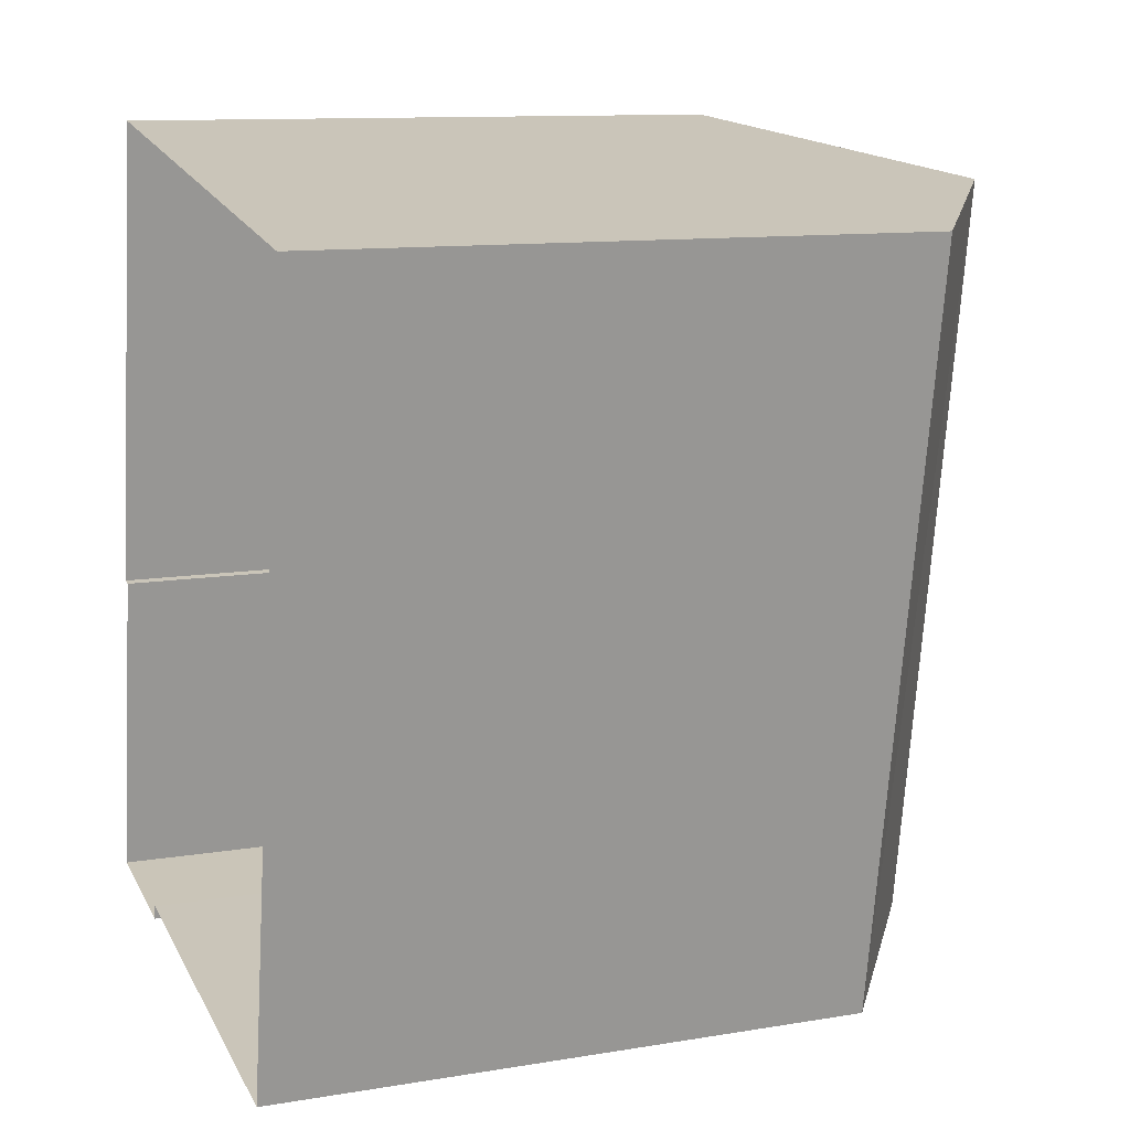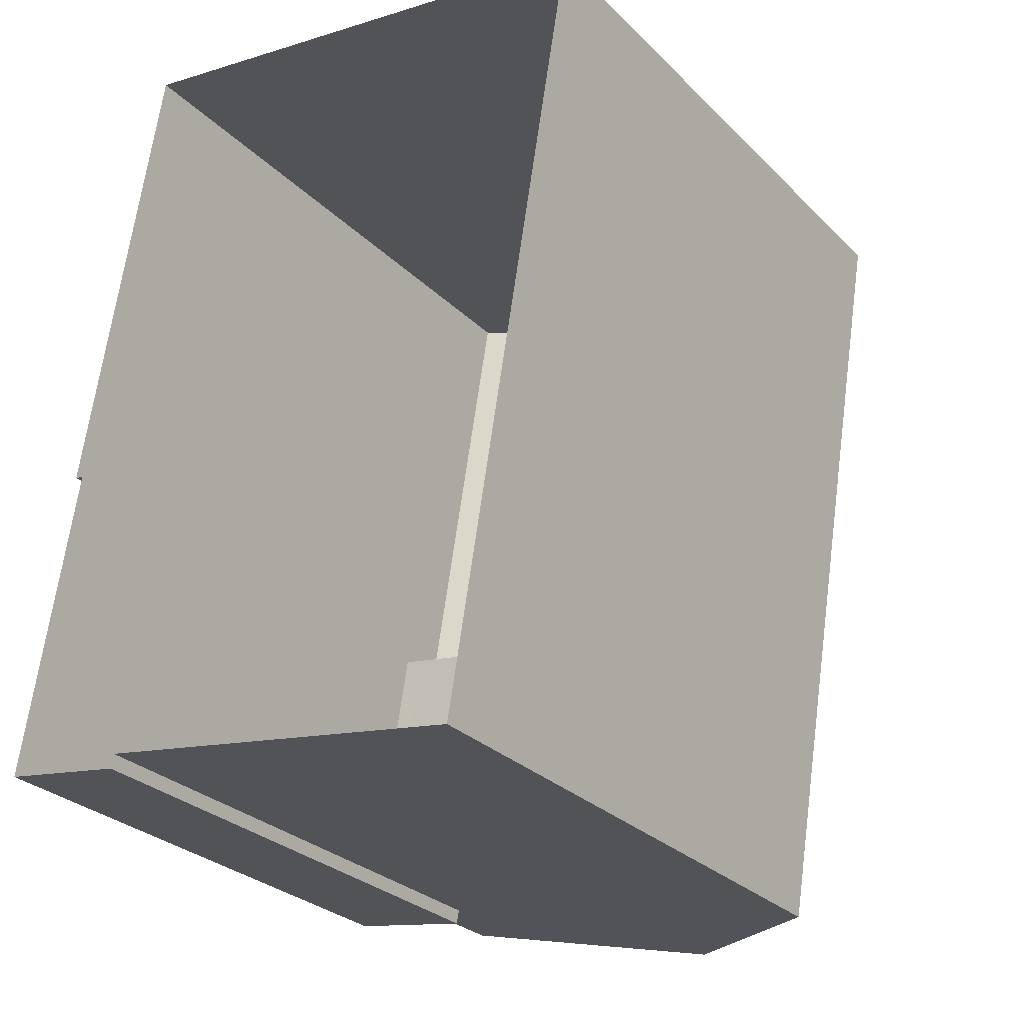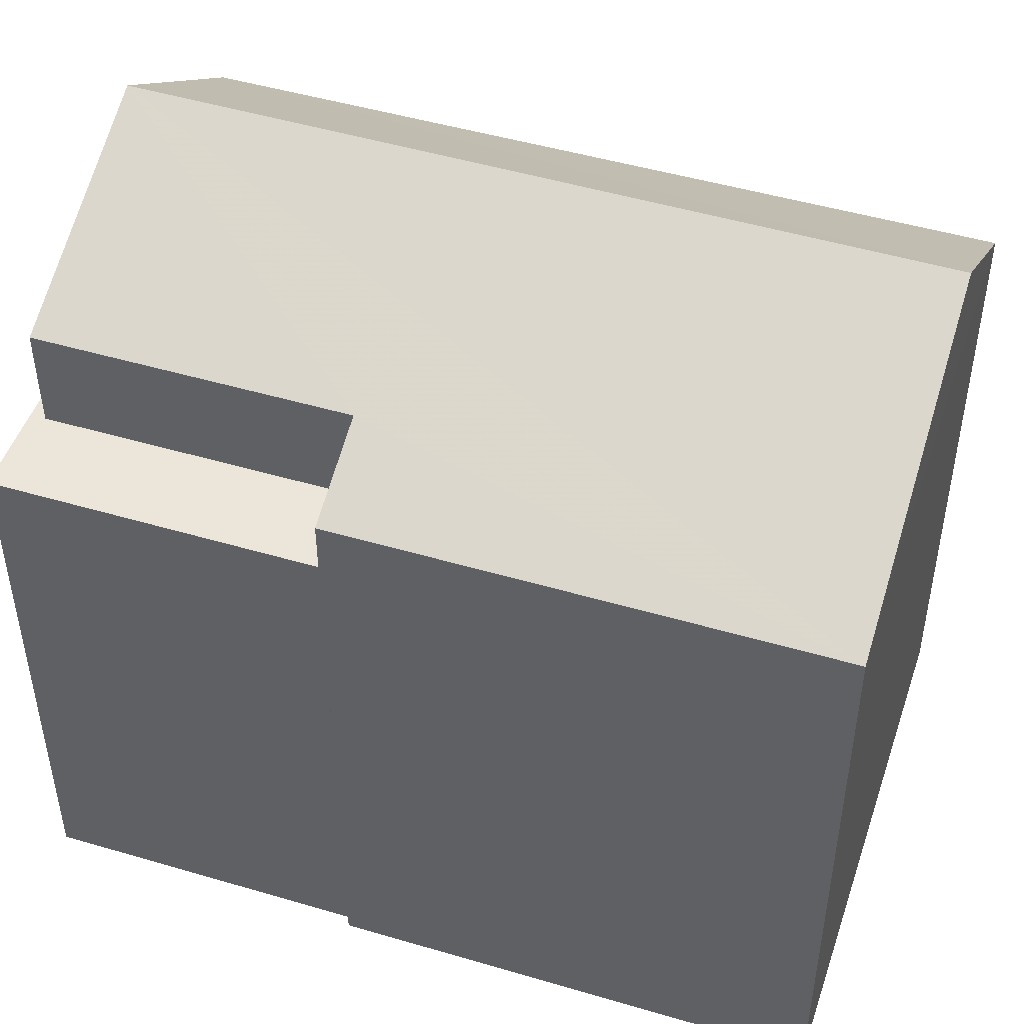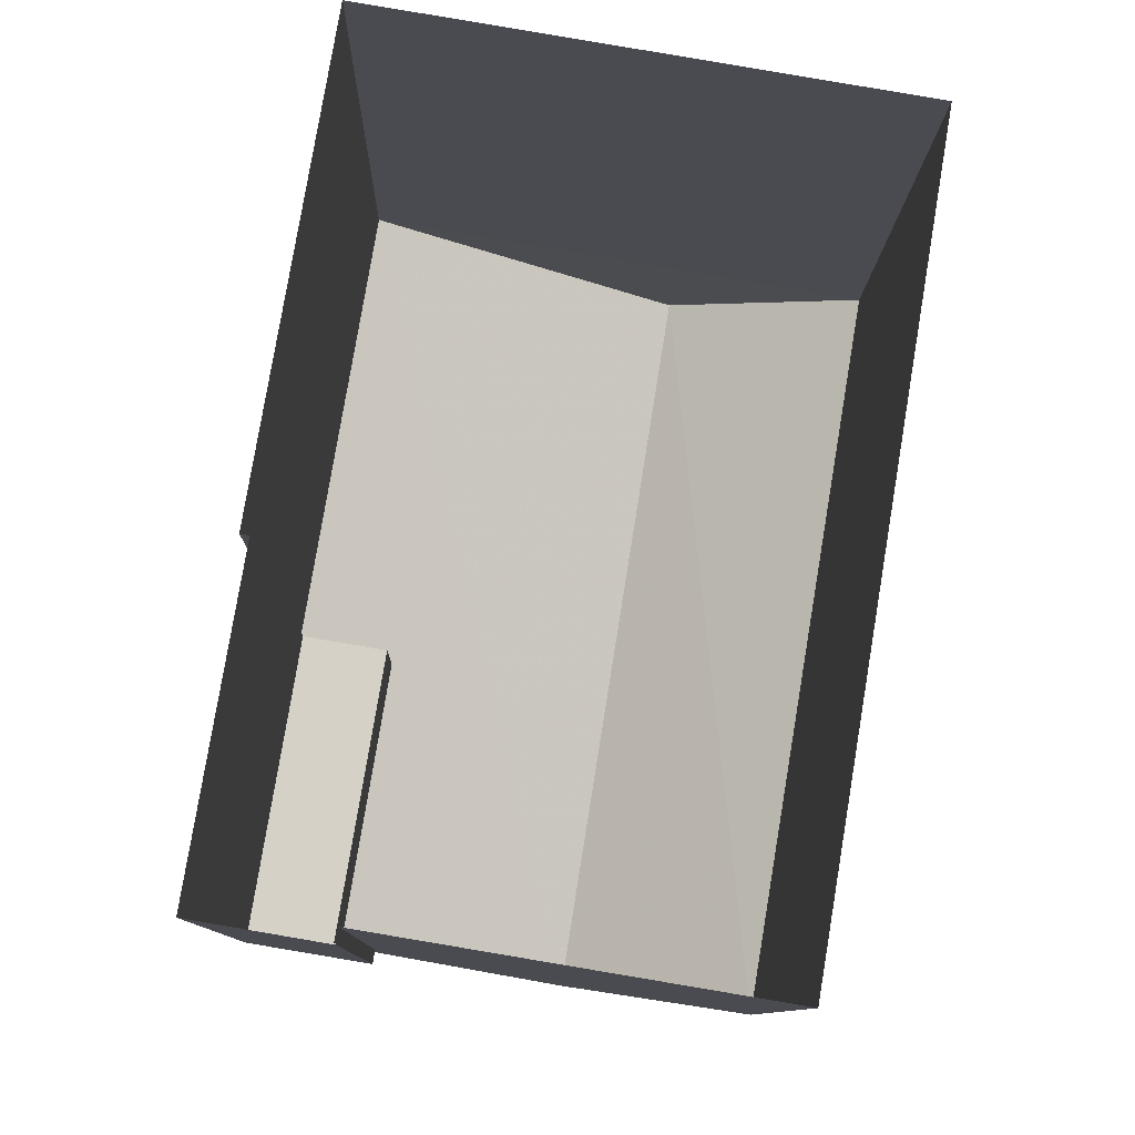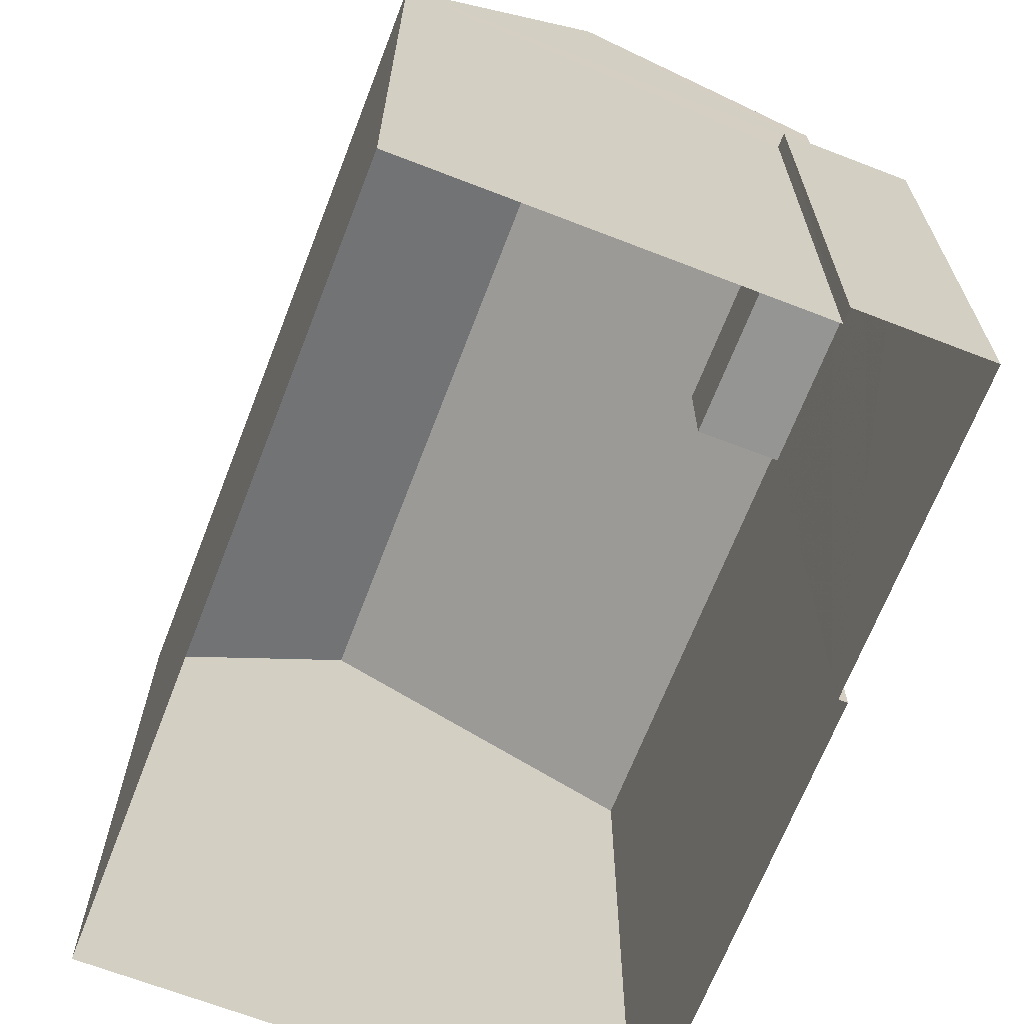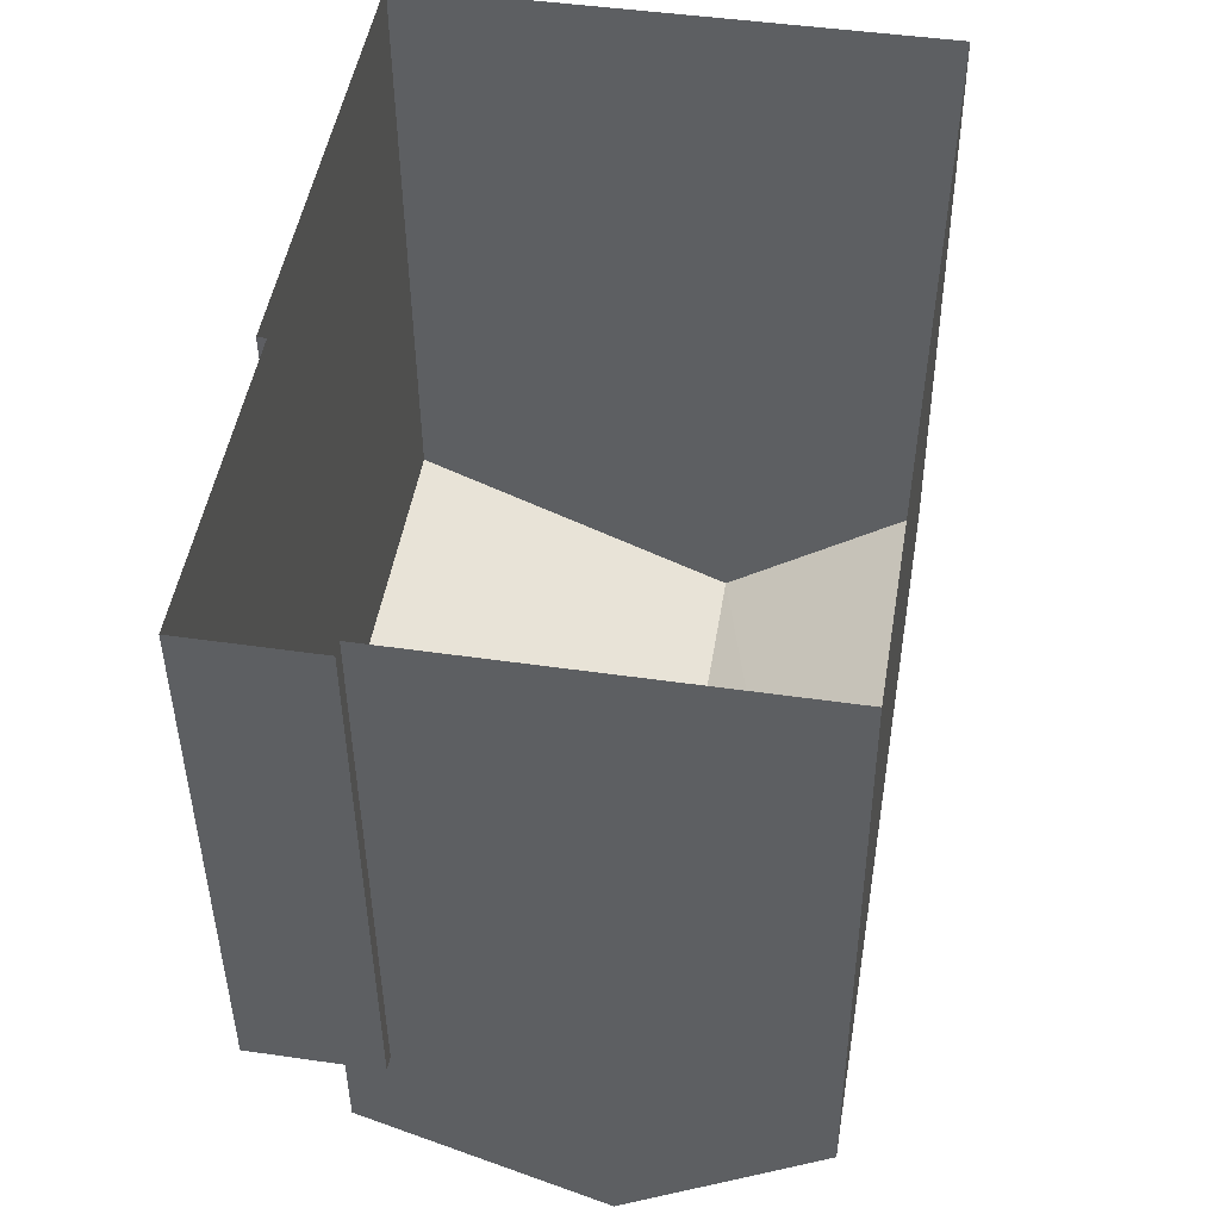
<metadata>
{"format":"obj","ext":"obj","renderer":"f3d","projection":"perspective","resolution":1024,"background":"white","views":[{"elev":11.4,"azim":-111.9,"up":"+Y"},{"elev":-28.4,"azim":-145.1,"up":"+Y"},{"elev":48.1,"azim":117.8,"up":"+Z"},{"elev":-10.3,"azim":178.9,"up":"+Y"},{"elev":-67.4,"azim":-11.7,"up":"+Z"},{"elev":-41.8,"azim":-179.5,"up":"+Y"}]}
</metadata>
<code>
v -9157 -3.747e+04 25.36
v -9164 -3.746e+04 25.37
v -9158 -3.746e+04 25.36
v -9157 -3.747e+04 25.36
v -9163 -3.747e+04 25.37
v -9156 -3.747e+04 25.36
v -9158 -3.747e+04 25.36
v -9158 -3.747e+04 25.36
v -9158 -3.747e+04 32.38
v -9158 -3.747e+04 32.38
v -9157 -3.747e+04 32.38
v -9156 -3.747e+04 32.38
v -9157 -3.747e+04 32.38
v -9158 -3.747e+04 32.38
v -9160 -3.747e+04 34.97
v -9162 -3.746e+04 34.98
v -9163 -3.747e+04 33.18
v -9164 -3.746e+04 33.18
v -9158 -3.746e+04 33.18
v -9158 -3.747e+04 33.7
v -9157 -3.747e+04 33.18
v -9157 -3.747e+04 33.7
v -9157 -3.747e+04 33.18
f 1 2 3
f 3 4 1
f 1 5 2
f 6 7 8
f 6 8 1
f 1 8 5
f 9 10 11
f 10 12 11
f 11 13 14
f 11 12 13
f 15 16 17
f 17 16 18
f 16 15 19
f 15 20 19
f 19 20 21
f 22 20 15
f 12 6 1
f 13 12 1
f 12 10 7
f 6 12 7
f 8 7 10
f 9 8 10
f 11 23 9
f 8 9 5
f 5 9 17
f 9 23 17
f 23 15 17
f 23 22 15
f 16 19 18
f 19 3 2
f 18 19 2
f 21 3 19
f 21 4 3
f 17 2 5
f 17 18 2
f 20 14 21
f 21 13 4
f 4 13 1
f 14 13 21
f 22 23 20
f 20 23 14
f 23 11 14

</code>
